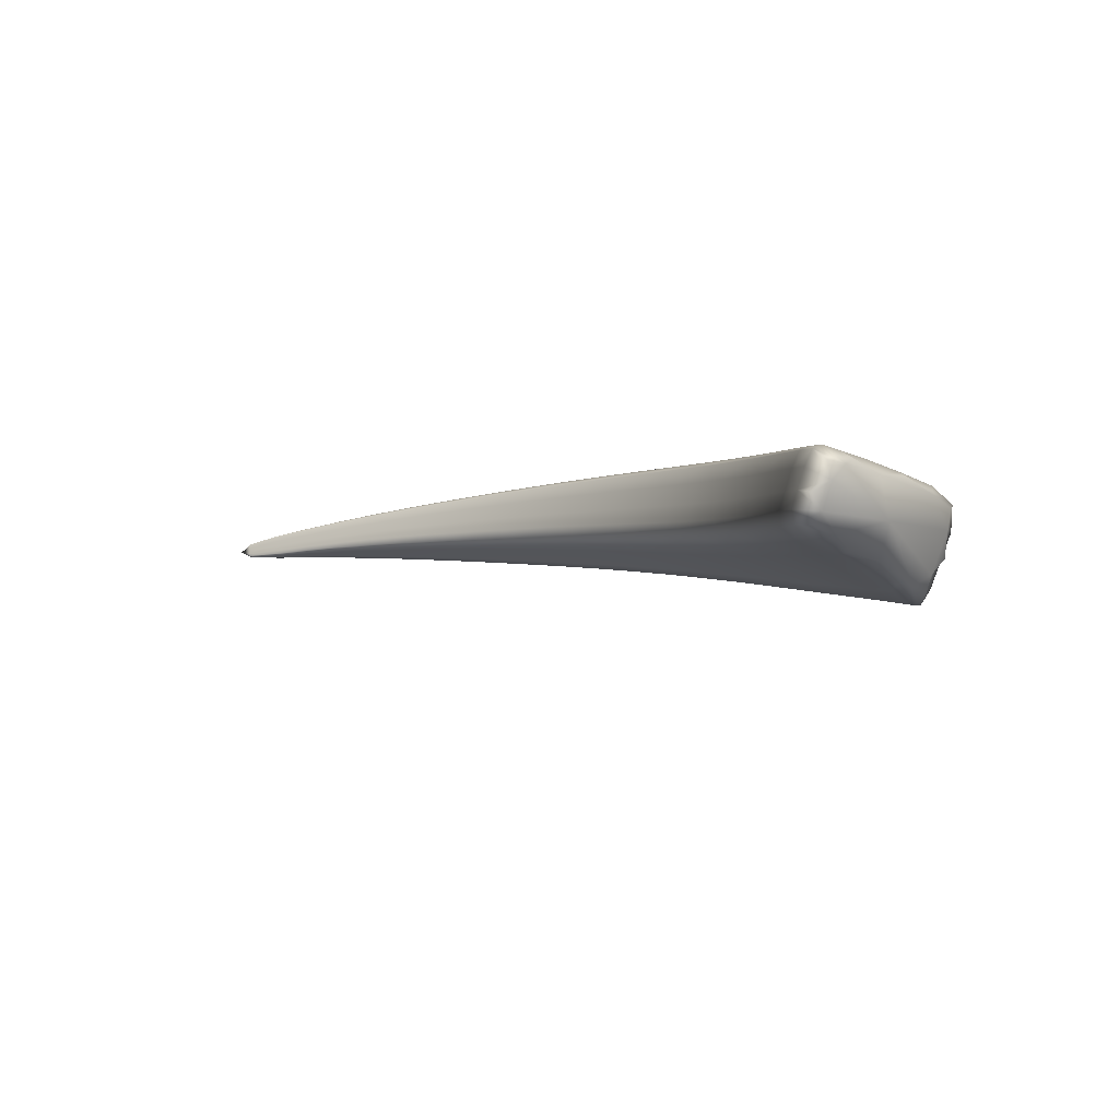
<metadata>
{"format":"obj","ext":"obj","renderer":"f3d","projection":"perspective","resolution":1024,"background":"white","views":[{"elev":-23.1,"azim":-132.0,"up":"+Z"}]}
</metadata>
<code>
v 0.01703 0.8826 0.0519
v -3.835 0.3372 -0.889
v -1.787 0.1082 -0.1134
v -1.771 0.4638 -0.3673
v 0.009571 0.8969 -0.01087
v -1.716 0.1141 -0.4003
v 0.01772 0.8776 -0.01149
v -0.6225 0.5239 0.05155
v -0.6055 0.5199 -0.1127
v -0.611 0.515 -0.0386
v 0.01781 0.879 0.01773
v -0.2594 0.7208 0.06285
v -0.2548 0.7142 2.6e-05
v -0.2533 0.7151 -0.05162
v -0.9977 0.3504 0.01901
v -0.9661 0.3493 -0.1915
v -0.9776 0.34 -0.09662
v -1.746 0.09597 -0.2714
v -1.387 0.2103 -0.03589
v -1.357 0.1989 -0.1743
v -1.337 0.2128 -0.2876
v -0.656 0.6721 -0.1042
v 0.01574 0.8819 -0.01709
v -0.6169 0.5567 -0.1201
v -0.26 0.7339 -0.05743
v 0.01217 0.8904 -0.0166
v -0.6392 0.6238 -0.1155
v -0.2727 0.7685 -0.05524
v -0.2821 0.7936 -0.04771
v -1.726 0.1995 -0.408
v -0.9797 0.4034 -0.2
v -1.35 0.283 -0.2962
v -1.03 0.5717 -0.1772
v -1.008 0.5013 -0.1924
v -1.75 0.3533 -0.3914
v -1.379 0.4097 -0.2848
v -1.402 0.5006 -0.2653
v -1.831 0.4688 -0.1295
v 0.008998 0.9019 0.05015
v -0.6715 0.6785 0.04019
v 0.009034 0.8997 0.01642
v -0.6643 0.6797 -0.04155
v -0.2855 0.7989 -0.00244
v -0.2878 0.8001 0.05671
v -1.058 0.5775 0.0036
v -1.044 0.5812 -0.0987
v -1.799 0.477 -0.2638
v -1.422 0.5119 -0.1731
v -1.445 0.5058 -0.05311
v 0.01024 0.8994 0.05828
v -0.6653 0.655 0.05448
v -0.2839 0.7883 0.06661
v 0.01365 0.8912 0.05898
v -0.6444 0.589 0.06
v -0.2718 0.7545 0.06949
v -1.83 0.413 -0.1057
v -1.051 0.5426 0.02187
v -1.44 0.4602 -0.0316
v -1.025 0.4457 0.02958
v -1.811 0.259 -0.09666
v -1.415 0.334 -0.02261
v -3.839 1.135 -1.192
v -2.956 0.01735 -0.4602
v -2.862 0.602 -0.7507
v -2.813 0.02576 -0.8129
v -2.188 0.04183 -0.2122
v -2.094 0.05033 -0.528
v -2.135 0.02822 -0.3865
v -2.876 -0.003597 -0.6552
v -2.582 0.01038 -0.3296
v -2.516 -0.005911 -0.5164
v -2.464 0.01999 -0.6676
v -2.818 0.1659 -0.8154
v -2.1 0.1512 -0.5339
v -2.467 0.1384 -0.6713
v -2.138 0.4637 -0.4824
v -2.12 0.333 -0.5114
v -2.841 0.4193 -0.7846
v -2.484 0.352 -0.6433
v -2.501 0.5057 -0.6104
v -3.671 0.3108 -1.175
v -3.299 0.06816 -0.5973
v -3.134 0.07228 -0.9561
v -3.205 0.03967 -0.7951
v -3.736 0.2648 -1.039
v -3.61 0.1599 -0.7376
v -3.504 0.121 -0.9331
v -3.427 0.1567 -1.095
v -3.702 0.5183 -1.2
v -3.147 0.2406 -0.9599
v -3.455 0.3597 -1.104
v -3.22 0.7667 -0.9038
v -3.187 0.546 -0.9329
v -3.778 0.8728 -1.201
v -3.522 0.7291 -1.089
v -3.573 0.9967 -1.073
v -2.973 0.6154 -0.4787
v -2.215 0.4695 -0.2255
v -2.172 0.4792 -0.3703
v -2.911 0.6261 -0.6319
v -2.543 0.5247 -0.4929
v -2.595 0.5141 -0.3414
v -2.98 0.5233 -0.45
v -2.218 0.4033 -0.2001
v -2.602 0.4363 -0.3147
v -2.207 0.2206 -0.1917
v -2.975 0.2678 -0.4377
v -2.597 0.221 -0.3062
v -3.954 1.181 -1.003
v -3.344 0.7881 -0.6396
v -3.276 0.7979 -0.789
v -3.898 1.196 -1.111
v -3.634 1.037 -0.9672
v -3.705 1.029 -0.8266
v -3.951 1.035 -0.9507
v -3.349 0.6778 -0.6068
v -3.704 0.896 -0.7866
v -3.332 0.3702 -0.5831
v -3.906 0.6785 -0.894
v -3.667 0.5251 -0.7412
v -3.899 0.5294 -0.9116
v -3.757 0.2168 -0.8094
v -3.644 0.3162 -0.721
v -3.828 0.6166 -0.8252
v -1.801 0.1723 -0.09255
v -1.586 0.1546 -0.07187
v -1.401 0.263 -0.01824
v -1.613 0.2919 -0.05694
v -1.761 0.4194 -0.3851
v -1.587 0.4778 -0.3146
v -1.391 0.464 -0.2804
v -1.565 0.377 -0.3364
v -1.727 0.1005 -0.3483
v -1.526 0.1589 -0.3419
v -1.344 0.202 -0.2417
v -1.551 0.1428 -0.2205
v -0.6069 0.5152 -0.08256
v -0.4287 0.6151 -0.07992
v -0.2534 0.7133 -0.03056
v -0.4319 0.6123 -0.01689
v -0.4397 0.6202 0.05978
v -0.6157 0.5148 0.0119
v -0.2564 0.7152 0.03517
v -0.08111 0.8245 0.06091
v -0.0792 0.8194 0.01217
v 0.05151 0.9012 0.03536
v -0.0789 0.8185 -0.02787
v 0.05165 0.8989 0.004687
v -0.9696 0.3416 -0.153
v -0.7846 0.4309 -0.1499
v -0.7928 0.4238 -0.06517
v -0.8084 0.4336 0.03801
v -0.9867 0.3382 -0.03184
v -1.767 0.09067 -0.1831
v -1.372 0.1953 -0.09682
v -1.191 0.2758 -0.005609
v -1.166 0.2649 -0.133
v -1.15 0.2764 -0.2374
v -0.4692 0.7308 -0.0738
v -0.2782 0.7834 -0.05434
v -0.4558 0.694 -0.08324
v -0.6488 0.6526 -0.1137
v -0.6092 0.5336 -0.1218
v -0.4379 0.643 -0.0866
v -0.2556 0.722 -0.05822
v 0.05107 0.8993 -0.008448
v -0.08267 0.8281 -0.03273
v -0.6277 0.5893 -0.1178
v -0.2662 0.7508 -0.05635
v 0.04914 0.9036 -0.008219
v -0.0897 0.8461 -0.03164
v -0.09484 0.8593 -0.02603
v 0.04695 0.9084 -0.007962
v -1.717 0.1466 -0.4142
v -1.538 0.2367 -0.3502
v -1.34 0.2394 -0.3005
v -0.7974 0.4765 -0.158
v -0.97 0.3697 -0.2028
v -1.164 0.3388 -0.2461
v -0.8429 0.6187 -0.1387
v -0.8232 0.5592 -0.152
v -1.02 0.5433 -0.1895
v -0.9934 0.451 -0.1962
v -1.738 0.2742 -0.3996
v -1.364 0.3445 -0.2904
v -1.193 0.4513 -0.2367
v -1.216 0.5321 -0.2194
v -1.817 0.4757 -0.19
v -1.638 0.4828 -0.08888
v -1.435 0.5111 -0.1072
v -1.611 0.49 -0.2164
v -0.4794 0.7374 0.05093
v -0.287 0.8003 0.0301
v -0.4748 0.7373 -0.01971
v -0.6687 0.6804 0.003379
v -0.6606 0.679 -0.07877
v -0.2842 0.7978 -0.02939
v 0.04602 0.9113 0.004247
v -0.09624 0.8633 0.01021
v -0.09694 0.8655 0.0576
v 0.04591 0.9136 0.03405
v -0.8644 0.6249 0.02442
v -0.854 0.6273 -0.06791
v -1.052 0.5812 -0.04249
v -1.037 0.5812 -0.1453
v -1.784 0.4781 -0.3249
v -1.412 0.5125 -0.2277
v -1.233 0.5425 -0.1338
v -1.251 0.5376 -0.02226
v -0.265 0.7355 0.07105
v -0.4572 0.6697 0.06729
v -0.6326 0.552 0.0629
v -0.6704 0.6714 0.05304
v -0.4741 0.7197 0.06306
v -0.2869 0.7967 0.06588
v 0.04618 0.9143 0.05181
v -0.09465 0.8596 0.06523
v -0.6559 0.6255 0.05701
v -0.2785 0.7732 0.06791
v 0.04772 0.9108 0.05211
v -0.08791 0.8421 0.06672
v 0.05018 0.9053 0.05259
v -1.834 0.4512 -0.1083
v -1.635 0.432 -0.0661
v -1.446 0.4915 -0.03407
v -0.8576 0.5956 0.04077
v -1.057 0.5667 0.0198
v -1.245 0.4973 -0.002264
v -0.8338 0.514 0.04747
v -1.011 0.3912 0.03349
v -1.04 0.4992 0.02544
v -1.821 0.3441 -0.1014
v -1.429 0.4037 -0.02738
v -1.219 0.3855 0.006225
v -3.847 1.021 -1.201
v -3.747 1.129 -1.165
v -3.549 0.8884 -1.087
v -3.684 0.8359 -1.172
v -2.85 0.5283 -0.7733
v -2.682 0.5461 -0.679
v -2.491 0.4438 -0.6326
v -2.664 0.3788 -0.713
v -2.838 0.003623 -0.7498
v -2.642 0.01803 -0.7401
v -2.484 0.000859 -0.607
v -2.699 -0.009688 -0.5852
v -2.11 0.03399 -0.4711
v -1.906 0.078 -0.4624
v -1.941 0.05784 -0.3269
v -1.988 0.07064 -0.1603
v -2.164 0.02146 -0.2893
v -2.772 0.008674 -0.3936
v -2.919 -0.01199 -0.5465
v -2.552 -0.01371 -0.4123
v -2.387 0.02159 -0.2689
v -2.327 0.006873 -0.4499
v -2.281 0.03088 -0.5966
v -2.81 0.07903 -0.8273
v -2.645 0.1466 -0.7429
v -2.46 0.06509 -0.682
v -1.913 0.171 -0.4693
v -2.093 0.08878 -0.5423
v -2.285 0.1401 -0.6014
v -1.955 0.4589 -0.4233
v -1.935 0.3385 -0.4498
v -2.128 0.4111 -0.5027
v -2.11 0.2394 -0.5225
v -2.829 0.2888 -0.7997
v -2.475 0.242 -0.6571
v -2.303 0.3371 -0.576
v -2.32 0.4787 -0.5448
v -3.739 0.3575 -1.13
v -3.565 0.2091 -1.163
v -3.455 0.1273 -1.03
v -3.644 0.1718 -1.002
v -3.161 0.04672 -0.8916
v -2.977 0.04395 -0.8851
v -3.044 0.01296 -0.7253
v -3.131 0.03728 -0.5282
v -3.255 0.03138 -0.6843
v -3.823 0.351 -0.9762
v -3.559 0.1135 -0.8223
v -3.458 0.1097 -0.667
v -3.358 0.07628 -0.8643
v -3.284 0.1105 -1.026
v -3.723 0.4481 -1.194
v -3.602 0.4312 -1.177
v -3.431 0.2332 -1.112
v -2.986 0.1974 -0.8878
v -3.133 0.136 -0.9712
v -3.304 0.2955 -1.032
v -3.042 0.6757 -0.8254
v -3.015 0.4751 -0.8579
v -3.203 0.6775 -0.924
v -3.167 0.3887 -0.9457
v -3.783 0.7158 -1.193
v -3.488 0.5388 -1.095
v -3.356 0.6315 -1.01
v -3.398 0.8748 -0.986
v -2.594 0.09994 -0.3032
v -2.788 0.2379 -0.37
v -2.971 0.124 -0.4334
v -2.945 0.6255 -0.5478
v -2.785 0.5566 -0.4072
v -2.572 0.5233 -0.4096
v -2.727 0.5674 -0.5603
v -1.986 0.4732 -0.3151
v -2.196 0.4776 -0.2907
v -2.023 0.4642 -0.1751
v -2.153 0.4805 -0.4363
v -2.883 0.6265 -0.7016
v -2.519 0.5258 -0.5618
v -2.358 0.4959 -0.4296
v -2.405 0.4856 -0.2809
v -2.981 0.5867 -0.4539
v -2.792 0.4721 -0.3797
v -2.603 0.4897 -0.3175
v -2.22 0.4487 -0.2026
v -2.024 0.4032 -0.1504
v -2.41 0.4138 -0.2549
v -2.009 0.2351 -0.1416
v -2.201 0.1178 -0.1883
v -2.213 0.3215 -0.1959
v -2.978 0.4089 -0.4438
v -2.6 0.3399 -0.3104
v -2.403 0.2156 -0.2466
v -3.949 1.154 -1.07
v -3.88 1.167 -0.93
v -3.674 1.04 -0.8908
v -3.809 1.175 -1.065
v -3.159 0.6927 -0.556
v -3.094 0.703 -0.708
v -3.313 0.7988 -0.7073
v -3.245 0.7971 -0.8567
v -3.894 1.149 -1.167
v -3.601 1.034 -1.03
v -3.456 0.9103 -0.8753
v -3.526 0.9012 -0.7298
v -3.976 1.11 -1.004
v -3.876 1.022 -0.8852
v -3.712 0.988 -0.7997
v -3.166 0.592 -0.5256
v -3.352 0.7541 -0.614
v -3.528 0.7802 -0.6938
v -3.156 0.3119 -0.5088
v -3.321 0.197 -0.5734
v -3.342 0.5401 -0.5952
v -3.948 0.8871 -0.9648
v -3.688 0.7301 -0.7648
v -3.502 0.4421 -0.6605
v -3.797 0.3881 -0.7978
v -1.6 0.213 -0.05262
v -1.576 0.4373 -0.331
v -1.535 0.1467 -0.2928
v -0.4293 0.6119 -0.05425
v -0.4349 0.6127 0.02604
v -0.07973 0.8208 0.03938
v -0.07874 0.8182 -0.01151
v -0.7869 0.4246 -0.1155
v -0.7996 0.4228 -0.007361
v -1.568 0.1384 -0.1374
v -1.178 0.2621 -0.06166
v -1.155 0.2672 -0.1951
v -0.4635 0.7159 -0.08189
v -0.4317 0.6254 -0.08782
v -0.08024 0.8219 -0.03311
v -0.4466 0.6678 -0.08493
v -0.08609 0.8369 -0.03219
v -0.09272 0.8538 -0.03118
v -1.528 0.1884 -0.3555
v -0.7885 0.448 -0.1602
v -1.154 0.3 -0.2496
v -0.8343 0.5947 -0.1496
v -0.81 0.5167 -0.1549
v -1.551 0.3048 -0.3432
v -1.178 0.3934 -0.2414
v -1.206 0.4996 -0.2331
v -1.626 0.4889 -0.1464
v -0.4777 0.7383 0.01913
v -0.4725 0.7364 -0.05188
v -0.09581 0.8619 -0.0114
v -0.09676 0.8648 0.0363
v -0.8602 0.6276 -0.01717
v -0.8488 0.6269 -0.1099
v -1.598 0.4909 -0.2745
v -1.225 0.5428 -0.1846
v -1.244 0.5421 -0.07252
v -0.4477 0.6416 0.06956
v -0.4783 0.7321 0.06197
v -0.09633 0.864 0.06485
v -0.4665 0.6973 0.06499
v -0.09164 0.8518 0.0659
v -0.08412 0.8323 0.06754
v -1.64 0.4668 -0.06867
v -0.8635 0.6159 0.039
v -1.252 0.525 -0.004566
v -0.8204 0.468 0.05093
v -0.847 0.5591 0.04385
v -1.625 0.3693 -0.06177
v -1.234 0.4472 0.001691
v -1.205 0.3226 0.01045
v -3.717 1.01 -1.175
v -2.671 0.4787 -0.7017
v -2.664 -0.00262 -0.678
v -1.919 0.06302 -0.4078
v -1.966 0.05178 -0.2339
v -2.739 -0.01781 -0.4785
v -2.36 -0.000487 -0.349
v -2.299 0.01316 -0.5377
v -2.638 0.06697 -0.7544
v -1.905 0.1134 -0.4766
v -2.278 0.07252 -0.611
v -1.945 0.4105 -0.4423
v -1.924 0.2523 -0.4595
v -2.654 0.2593 -0.7277
v -2.293 0.2357 -0.5886
v -2.31 0.4218 -0.5662
v -3.594 0.1777 -1.098
v -3.004 0.02015 -0.8211
v -3.092 0.004521 -0.6152
v -3.702 0.1649 -0.8921
v -3.411 0.06832 -0.7532
v -3.312 0.08304 -0.9609
v -3.572 0.2927 -1.182
v -2.975 0.1021 -0.8997
v -3.285 0.1804 -1.042
v -3.027 0.5947 -0.8473
v -3 0.3321 -0.8723
v -3.643 0.6274 -1.172
v -3.33 0.4584 -1.02
v -3.377 0.7764 -1.004
v -2.785 0.1062 -0.3667
v -2.759 0.5663 -0.4762
v -2.007 0.4717 -0.2381
v -1.968 0.4744 -0.3788
v -2.701 0.5682 -0.6299
v -2.336 0.4971 -0.4973
v -2.384 0.4943 -0.3479
v -2.793 0.5302 -0.3829
v -2.027 0.445 -0.153
v -2.412 0.463 -0.2575
v -2.001 0.1406 -0.1379
v -2.017 0.328 -0.1461
v -2.791 0.3673 -0.3748
v -2.407 0.3251 -0.2507
v -2.399 0.104 -0.2436
v -3.849 1.179 -0.9921
v -3.13 0.7031 -0.6247
v -3.064 0.7029 -0.777
v -3.776 1.171 -1.125
v -3.424 0.9087 -0.941
v -3.495 0.9122 -0.7959
v -3.886 1.123 -0.9023
v -3.168 0.6615 -0.5309
v -3.534 0.864 -0.7036
v -3.149 0.1543 -0.5024
v -3.162 0.4667 -0.5172
v -3.855 0.8408 -0.8566
v -3.517 0.6289 -0.6777
v -3.486 0.2517 -0.6462
v -3.899 0.7968 -1.099
v 0.09419 0.928 0.02263
f 121 2 122 351
f 122 86 123 351
f 123 120 124 351
f 124 119 121 351
f 125 3 126 352
f 126 19 127 352
f 127 61 128 352
f 128 60 125 352
f 129 4 130 353
f 130 37 131 353
f 131 36 132 353
f 132 35 129 353
f 133 6 134 354
f 134 21 135 354
f 135 20 136 354
f 136 18 133 354
f 137 9 138 355
f 138 14 139 355
f 139 13 140 355
f 140 10 137 355
f 141 8 142 356
f 142 10 140 356
f 140 13 143 356
f 143 12 141 356
f 144 12 143 357
f 143 13 145 357
f 145 11 146 357
f 146 1 144 357
f 147 7 148 358
f 148 11 145 358
f 145 13 139 358
f 139 14 147 358
f 149 16 150 359
f 150 9 137 359
f 137 10 151 359
f 151 17 149 359
f 152 15 153 360
f 153 17 151 360
f 151 10 142 360
f 142 8 152 360
f 126 3 154 361
f 154 18 136 361
f 136 20 155 361
f 155 19 126 361
f 156 19 155 362
f 155 20 157 362
f 157 17 153 362
f 153 15 156 362
f 158 16 149 363
f 149 17 157 363
f 157 20 135 363
f 135 21 158 363
f 159 29 160 364
f 160 28 161 364
f 161 27 162 364
f 162 22 159 364
f 138 9 163 365
f 163 24 164 365
f 164 25 165 365
f 165 14 138 365
f 166 7 147 366
f 147 14 165 366
f 165 25 167 366
f 167 23 166 366
f 164 24 168 367
f 168 27 161 367
f 161 28 169 367
f 169 25 164 367
f 170 23 167 368
f 167 25 169 368
f 169 28 171 368
f 171 26 170 368
f 172 5 173 369
f 173 26 171 369
f 171 28 160 369
f 160 29 172 369
f 174 30 175 370
f 175 32 176 370
f 176 21 134 370
f 134 6 174 370
f 177 24 163 371
f 163 9 150 371
f 150 16 178 371
f 178 31 177 371
f 179 31 178 372
f 178 16 158 372
f 158 21 176 372
f 176 32 179 372
f 180 22 162 373
f 162 27 181 373
f 181 34 182 373
f 182 33 180 373
f 168 24 177 374
f 177 31 183 374
f 183 34 181 374
f 181 27 168 374
f 184 35 132 375
f 132 36 185 375
f 185 32 175 375
f 175 30 184 375
f 186 34 183 376
f 183 31 179 376
f 179 32 185 376
f 185 36 186 376
f 187 33 182 377
f 182 34 186 377
f 186 36 131 377
f 131 37 187 377
f 188 38 189 378
f 189 49 190 378
f 190 48 191 378
f 191 47 188 378
f 192 44 193 379
f 193 43 194 379
f 194 42 195 379
f 195 40 192 379
f 159 22 196 380
f 196 42 194 380
f 194 43 197 380
f 197 29 159 380
f 198 5 172 381
f 172 29 197 381
f 197 43 199 381
f 199 41 198 381
f 200 39 201 382
f 201 41 199 382
f 199 43 193 382
f 193 44 200 382
f 202 40 195 383
f 195 42 203 383
f 203 46 204 383
f 204 45 202 383
f 196 22 180 384
f 180 33 205 384
f 205 46 203 384
f 203 42 196 384
f 206 47 191 385
f 191 48 207 385
f 207 37 130 385
f 130 4 206 385
f 208 46 205 386
f 205 33 187 386
f 187 37 207 386
f 207 48 208 386
f 209 45 204 387
f 204 46 208 387
f 208 48 190 387
f 190 49 209 387
f 141 12 210 388
f 210 55 211 388
f 211 54 212 388
f 212 8 141 388
f 192 40 213 389
f 213 51 214 389
f 214 52 215 389
f 215 44 192 389
f 216 39 200 390
f 200 44 215 390
f 215 52 217 390
f 217 50 216 390
f 214 51 218 391
f 218 54 211 391
f 211 55 219 391
f 219 52 214 391
f 220 50 217 392
f 217 52 219 392
f 219 55 221 392
f 221 53 220 392
f 144 1 222 393
f 222 53 221 393
f 221 55 210 393
f 210 12 144 393
f 223 56 224 394
f 224 58 225 394
f 225 49 189 394
f 189 38 223 394
f 226 51 213 395
f 213 40 202 395
f 202 45 227 395
f 227 57 226 395
f 228 57 227 396
f 227 45 209 396
f 209 49 225 396
f 225 58 228 396
f 152 8 212 397
f 212 54 229 397
f 229 59 230 397
f 230 15 152 397
f 218 51 226 398
f 226 57 231 398
f 231 59 229 398
f 229 54 218 398
f 232 60 128 399
f 128 61 233 399
f 233 58 224 399
f 224 56 232 399
f 234 59 231 400
f 231 57 228 400
f 228 58 233 400
f 233 61 234 400
f 156 15 230 401
f 230 59 234 401
f 234 61 127 401
f 127 19 156 401
f 235 62 236 402
f 236 96 237 402
f 237 95 238 402
f 238 94 235 402
f 239 64 240 403
f 240 80 241 403
f 241 79 242 403
f 242 78 239 403
f 243 65 244 404
f 244 72 245 404
f 245 71 246 404
f 246 69 243 404
f 247 67 248 405
f 248 6 133 405
f 133 18 249 405
f 249 68 247 405
f 250 66 251 406
f 251 68 249 406
f 249 18 154 406
f 154 3 250 406
f 252 63 253 407
f 253 69 246 407
f 246 71 254 407
f 254 70 252 407
f 255 70 254 408
f 254 71 256 408
f 256 68 251 408
f 251 66 255 408
f 257 67 247 409
f 247 68 256 409
f 256 71 245 409
f 245 72 257 409
f 258 73 259 410
f 259 75 260 410
f 260 72 244 410
f 244 65 258 410
f 261 30 174 411
f 174 6 248 411
f 248 67 262 411
f 262 74 261 411
f 263 74 262 412
f 262 67 257 412
f 257 72 260 412
f 260 75 263 412
f 264 4 129 413
f 129 35 265 413
f 265 77 266 413
f 266 76 264 413
f 184 30 261 414
f 261 74 267 414
f 267 77 265 414
f 265 35 184 414
f 268 78 242 415
f 242 79 269 415
f 269 75 259 415
f 259 73 268 415
f 270 77 267 416
f 267 74 263 416
f 263 75 269 416
f 269 79 270 416
f 271 76 266 417
f 266 77 270 417
f 270 79 241 417
f 241 80 271 417
f 272 81 273 418
f 273 88 274 418
f 274 87 275 418
f 275 85 272 418
f 276 83 277 419
f 277 65 243 419
f 243 69 278 419
f 278 84 276 419
f 279 82 280 420
f 280 84 278 420
f 278 69 253 420
f 253 63 279 420
f 122 2 281 421
f 281 85 275 421
f 275 87 282 421
f 282 86 122 421
f 283 86 282 422
f 282 87 284 422
f 284 84 280 422
f 280 82 283 422
f 285 83 276 423
f 276 84 284 423
f 284 87 274 423
f 274 88 285 423
f 286 89 287 424
f 287 91 288 424
f 288 88 273 424
f 273 81 286 424
f 289 73 258 425
f 258 65 277 425
f 277 83 290 425
f 290 90 289 425
f 291 90 290 426
f 290 83 285 426
f 285 88 288 426
f 288 91 291 426
f 292 64 239 427
f 239 78 293 427
f 293 93 294 427
f 294 92 292 427
f 268 73 289 428
f 289 90 295 428
f 295 93 293 428
f 293 78 268 428
f 296 94 238 429
f 238 95 297 429
f 297 91 287 429
f 287 89 296 429
f 298 93 295 430
f 295 90 291 430
f 291 91 297 430
f 297 95 298 430
f 299 92 294 431
f 294 93 298 431
f 298 95 237 431
f 237 96 299 431
f 252 70 300 432
f 300 108 301 432
f 301 107 302 432
f 302 63 252 432
f 303 97 304 433
f 304 102 305 433
f 305 101 306 433
f 306 100 303 433
f 188 47 307 434
f 307 99 308 434
f 308 98 309 434
f 309 38 188 434
f 206 4 264 435
f 264 76 310 435
f 310 99 307 435
f 307 47 206 435
f 240 64 311 436
f 311 100 306 436
f 306 101 312 436
f 312 80 240 436
f 271 80 312 437
f 312 101 313 437
f 313 99 310 437
f 310 76 271 437
f 314 98 308 438
f 308 99 313 438
f 313 101 305 438
f 305 102 314 438
f 304 97 315 439
f 315 103 316 439
f 316 105 317 439
f 317 102 304 439
f 223 38 309 440
f 309 98 318 440
f 318 104 319 440
f 319 56 223 440
f 314 102 317 441
f 317 105 320 441
f 320 104 318 441
f 318 98 314 441
f 250 3 125 442
f 125 60 321 442
f 321 106 322 442
f 322 66 250 442
f 232 56 319 443
f 319 104 323 443
f 323 106 321 443
f 321 60 232 443
f 316 103 324 444
f 324 107 301 444
f 301 108 325 444
f 325 105 316 444
f 323 104 320 445
f 320 105 325 445
f 325 108 326 445
f 326 106 323 445
f 255 66 322 446
f 322 106 326 446
f 326 108 300 446
f 300 70 255 446
f 327 109 328 447
f 328 114 329 447
f 329 113 330 447
f 330 112 327 447
f 331 97 303 448
f 303 100 332 448
f 332 111 333 448
f 333 110 331 448
f 311 64 292 449
f 292 92 334 449
f 334 111 332 449
f 332 100 311 449
f 335 112 330 450
f 330 113 336 450
f 336 96 236 450
f 236 62 335 450
f 337 111 334 451
f 334 92 299 451
f 299 96 336 451
f 336 113 337 451
f 338 110 333 452
f 333 111 337 452
f 337 113 329 452
f 329 114 338 452
f 339 115 340 453
f 340 117 341 453
f 341 114 328 453
f 328 109 339 453
f 342 103 315 454
f 315 97 331 454
f 331 110 343 454
f 343 116 342 454
f 344 116 343 455
f 343 110 338 455
f 338 114 341 455
f 341 117 344 455
f 279 63 302 456
f 302 107 345 456
f 345 118 346 456
f 346 82 279 456
f 324 103 342 457
f 342 116 347 457
f 347 118 345 457
f 345 107 324 457
f 348 119 124 458
f 124 120 349 458
f 349 117 340 458
f 340 115 348 458
f 350 118 347 459
f 347 116 344 459
f 344 117 349 459
f 349 120 350 459
f 283 82 346 460
f 346 118 350 460
f 350 120 123 460
f 123 86 283 460
f 121 119 348 461
f 348 115 339 461
f 339 109 327 461
f 327 112 335 461
f 335 62 235 461
f 235 94 296 461
f 296 89 286 461
f 286 81 272 461
f 272 85 281 461
f 281 2 121 461
f 146 11 148 462
f 148 7 166 462
f 166 23 170 462
f 170 26 173 462
f 173 5 198 462
f 198 41 201 462
f 201 39 216 462
f 216 50 220 462
f 220 53 222 462
f 222 1 146 462

</code>
